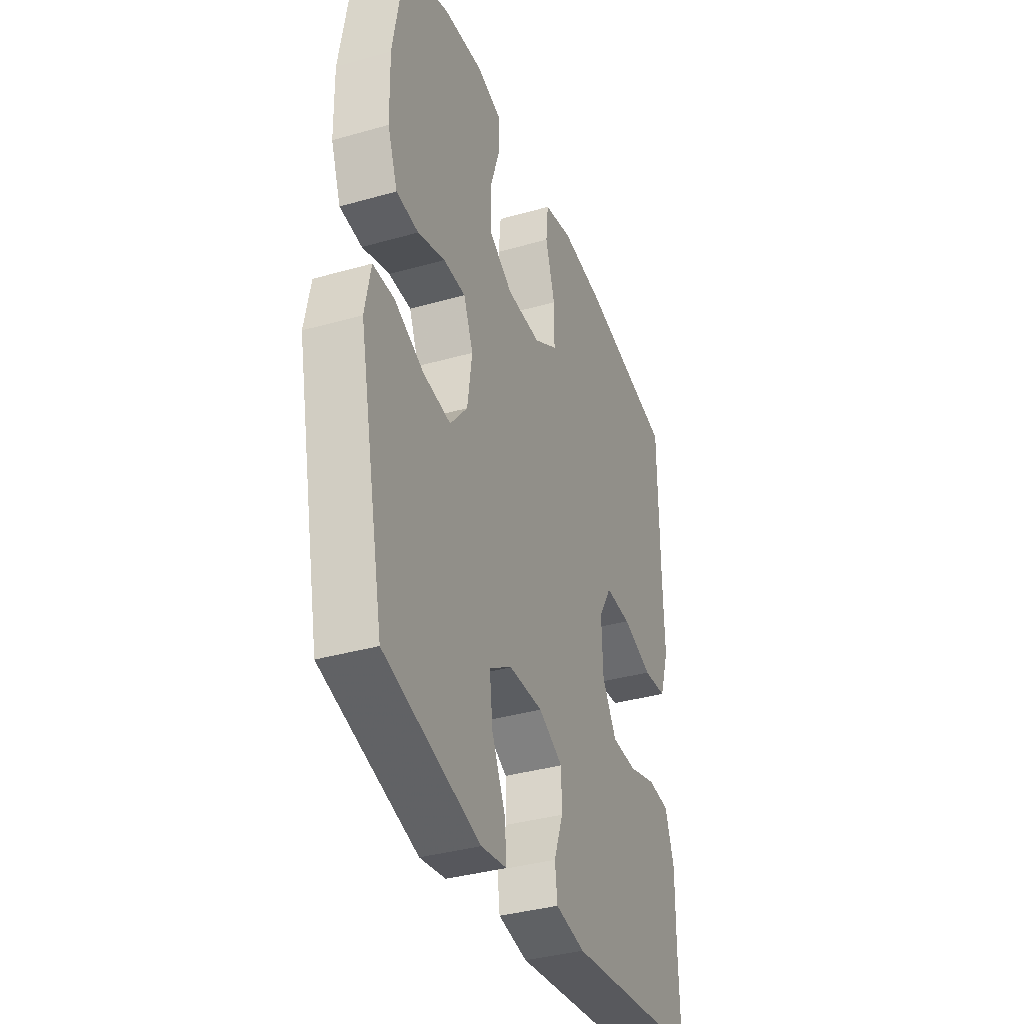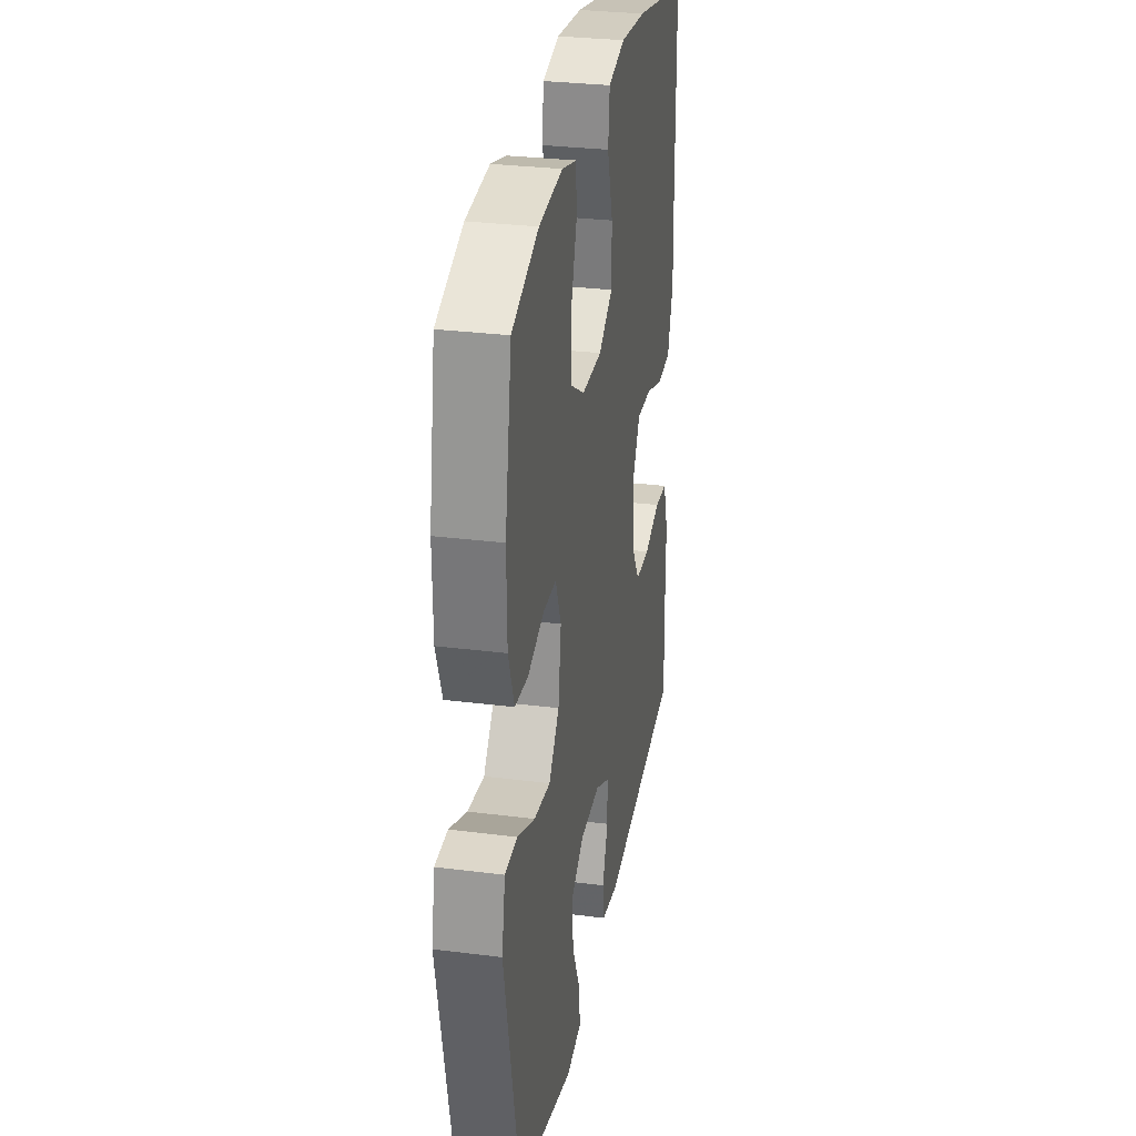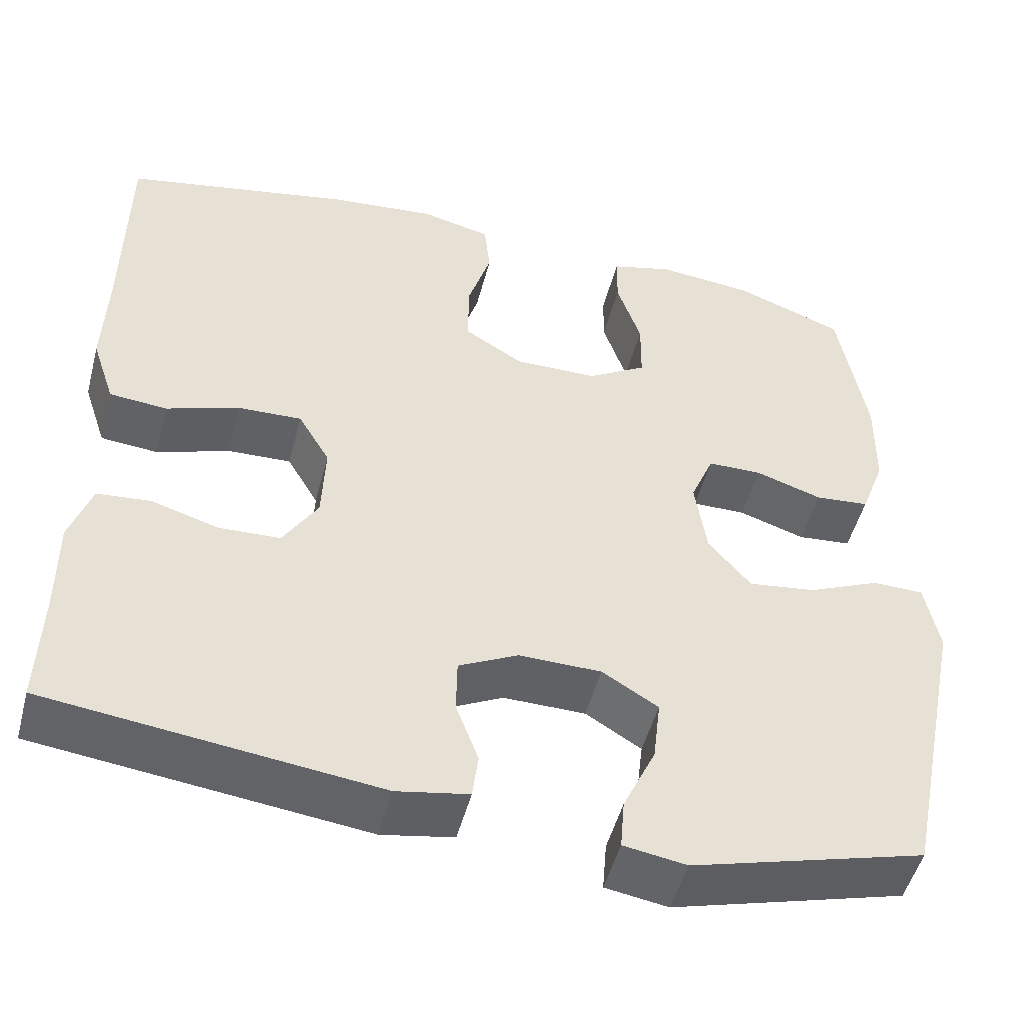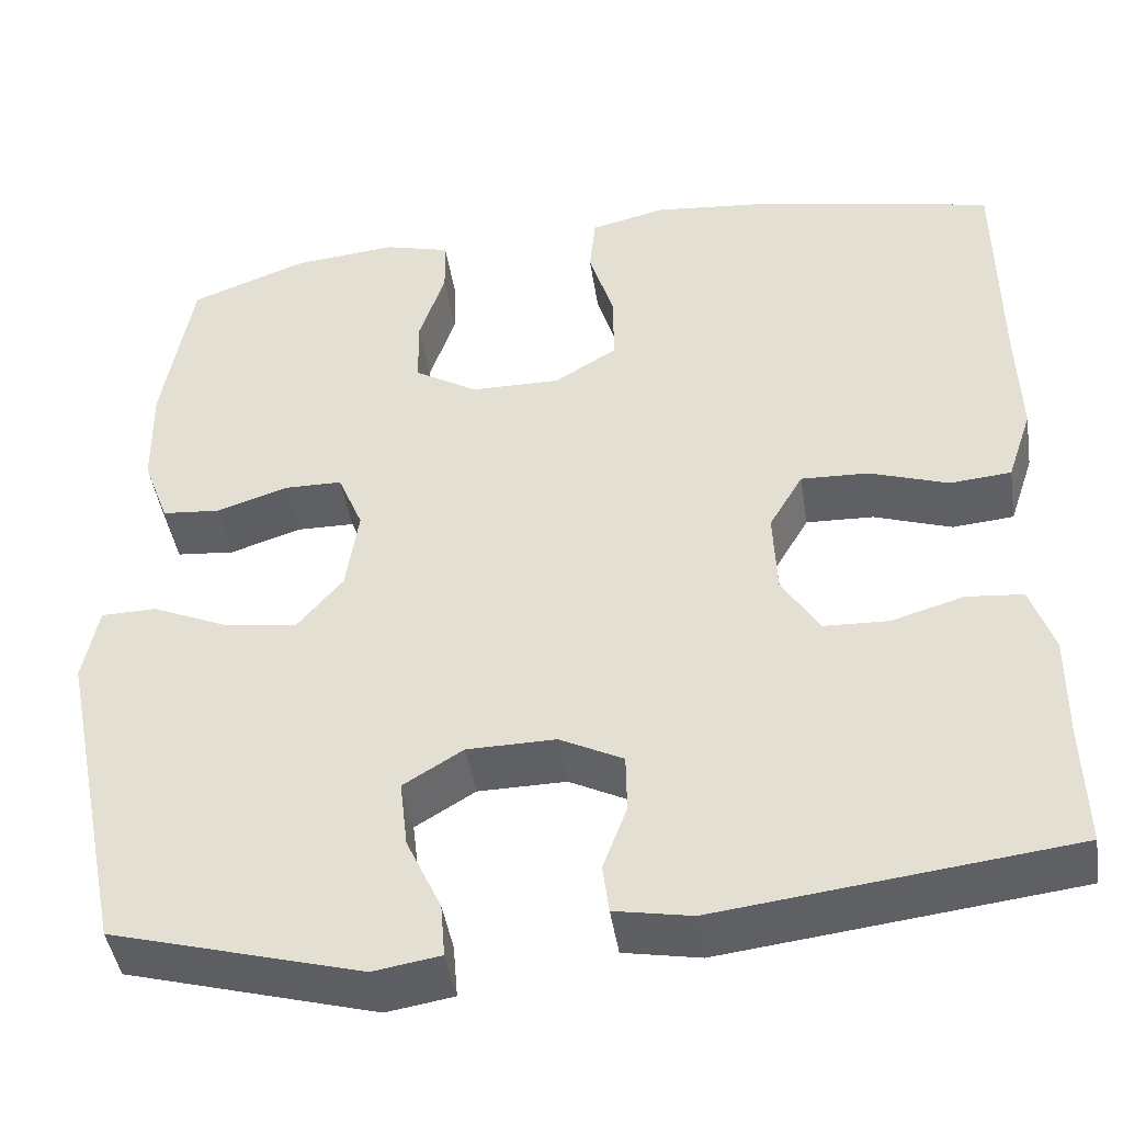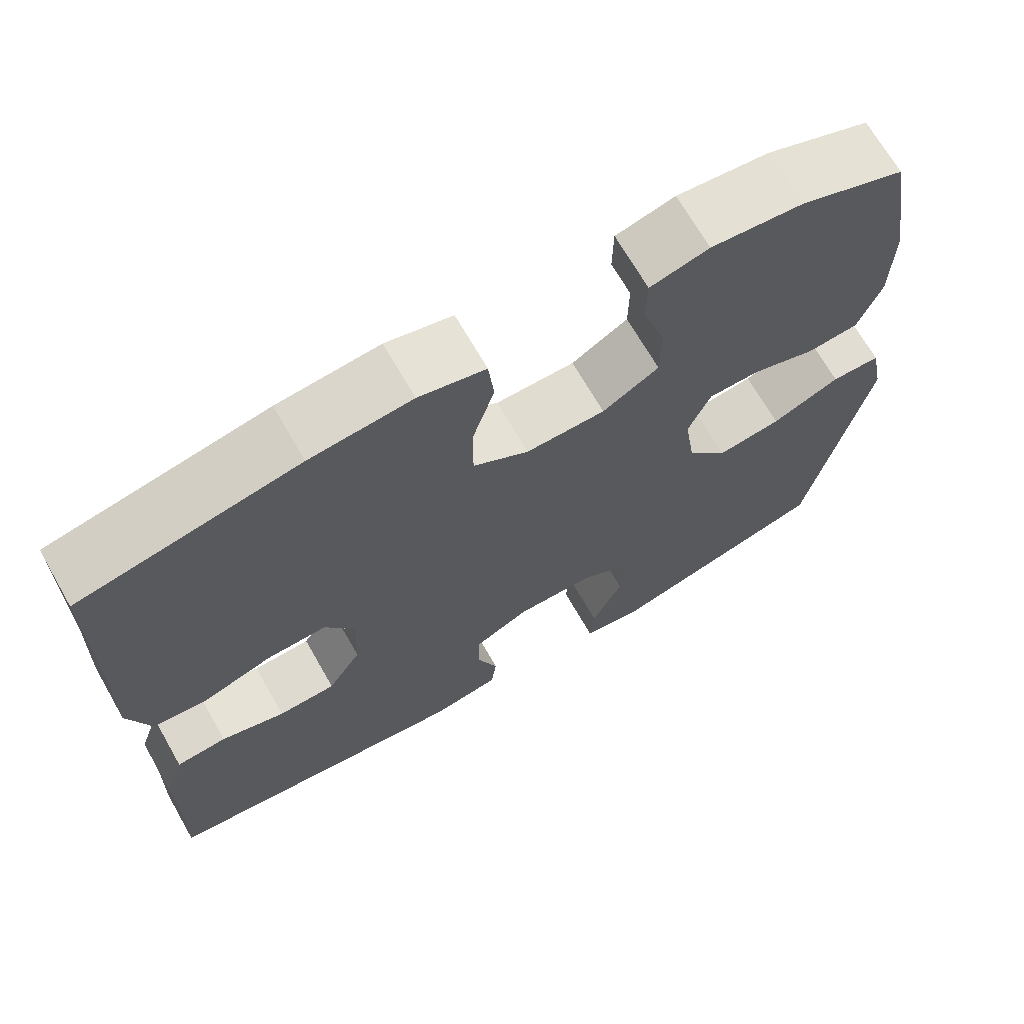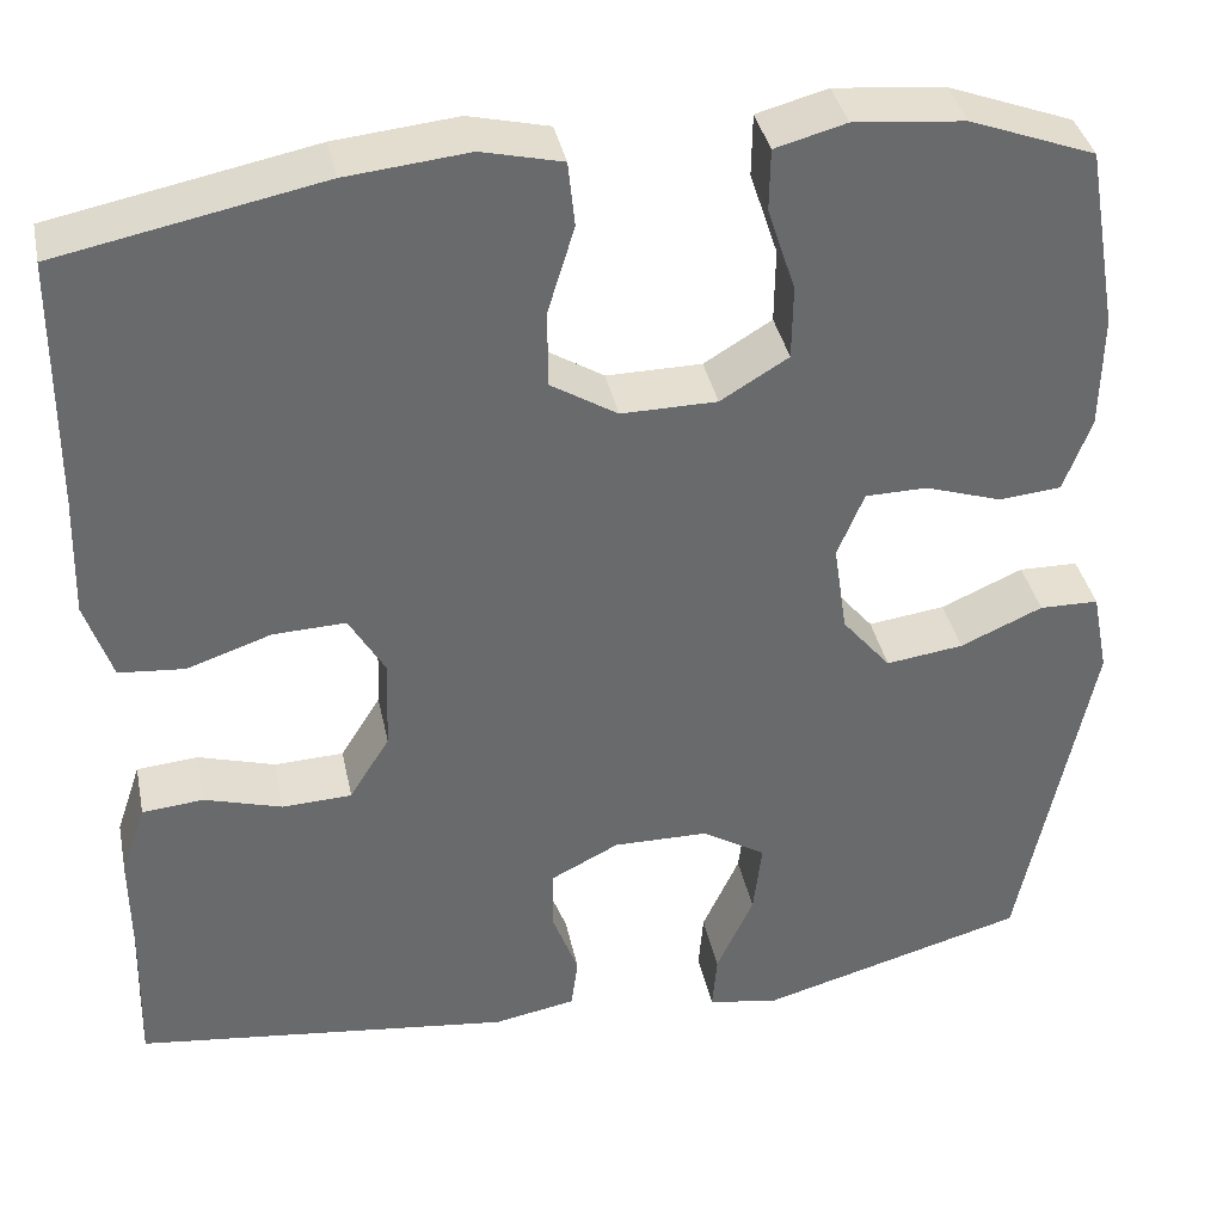
<metadata>
{"format":"obj","ext":"obj","renderer":"f3d","projection":"perspective","resolution":1024,"background":"white","views":[{"elev":-36.5,"azim":-69.6,"up":"+Z"},{"elev":30.0,"azim":-79.5,"up":"+Z"},{"elev":-50.0,"azim":165.4,"up":"+Z"},{"elev":-44.5,"azim":8.8,"up":"+Z"},{"elev":69.0,"azim":150.2,"up":"+Z"},{"elev":37.5,"azim":168.4,"up":"+Z"}]}
</metadata>
<code>
v -0.5 0.07 0.5
v -0.369 0.07 0.549
v -0.253 0.07 0.56
v -0.179 0.07 0.54
v -0.178 0.07 0.475
v -0.207 0.07 0.387
v -0.206 0.07 0.309
v -0.135 0.07 0.266
v -0.035 0.07 0.265
v 0.035 0.07 0.308
v 0.035 0.07 0.389
v 0.007 0.07 0.48
v 0.014 0.07 0.548
v 0.098 0.07 0.568
v 0.226 0.07 0.555
v 0.5 0.07 0.5
v 0.502 0.07 0.234
v 0.506 0.07 0.107
v 0.478 0.07 0.023
v 0.409 0.07 0.017
v 0.321 0.07 0.047
v 0.245 0.07 0.05
v 0.207 0.07 -0.015
v 0.211 0.07 -0.111
v 0.253 0.07 -0.179
v 0.326 0.07 -0.182
v 0.407 0.07 -0.158
v 0.471 0.07 -0.164
v 0.497 0.07 -0.241
v 0.496 0.07 -0.358
v 0.5 0.07 -0.5
v 0.105 0.07 -0.547
v 0.019 0.07 -0.531
v 0.012 0.07 -0.476
v 0.039 0.07 -0.403
v 0.038 0.07 -0.337
v -0.033 0.07 -0.301
v -0.132 0.07 -0.302
v -0.199 0.07 -0.343
v -0.19 0.07 -0.42
v -0.151 0.07 -0.505
v -0.146 0.07 -0.566
v -0.221 0.07 -0.578
v -0.5 0.07 -0.5
v -0.575 0.07 -0.133
v -0.558 0.07 -0.046
v -0.496 0.07 -0.045
v -0.41 0.07 -0.083
v -0.329 0.07 -0.094
v -0.278 0.07 -0.033
v -0.264 0.07 0.062
v -0.292 0.07 0.13
v -0.357 0.07 0.131
v -0.437 0.07 0.105
v -0.502 0.07 0.111
v -0.531 0.07 0.189
v -0.533 0.07 0.308
v -0.5 0 0.5
v -0.369 0 0.549
v -0.253 0 0.56
v -0.179 0 0.54
v -0.178 0 0.475
v -0.207 0 0.387
v -0.206 0 0.309
v -0.135 0 0.266
v -0.035 0 0.265
v 0.035 0 0.308
v 0.035 0 0.389
v 0.007 0 0.48
v 0.014 0 0.548
v 0.098 0 0.568
v 0.226 0 0.555
v 0.5 0 0.5
v 0.502 0 0.234
v 0.506 0 0.107
v 0.478 0 0.023
v 0.409 0 0.017
v 0.321 0 0.047
v 0.245 0 0.05
v 0.207 0 -0.015
v 0.211 0 -0.111
v 0.253 0 -0.179
v 0.326 0 -0.182
v 0.407 0 -0.158
v 0.471 0 -0.164
v 0.497 0 -0.241
v 0.496 0 -0.358
v 0.5 0 -0.5
v 0.105 0 -0.547
v 0.019 0 -0.531
v 0.012 0 -0.476
v 0.039 0 -0.403
v 0.038 0 -0.337
v -0.033 0 -0.301
v -0.132 0 -0.302
v -0.199 0 -0.343
v -0.19 0 -0.42
v -0.151 0 -0.505
v -0.146 0 -0.566
v -0.221 0 -0.578
v -0.5 0 -0.5
v -0.575 0 -0.133
v -0.558 0 -0.046
v -0.496 0 -0.045
v -0.41 0 -0.083
v -0.329 0 -0.094
v -0.278 0 -0.033
v -0.264 0 0.062
v -0.292 0 0.13
v -0.357 0 0.131
v -0.437 0 0.105
v -0.502 0 0.111
v -0.531 0 0.189
v -0.533 0 0.308
f 53 54 55 56
f 52 53 56 57
f 45 46 47 48
f 45 48 49
f 44 45 49
f 43 44 49 50
f 40 41 42 43
f 39 40 43 50
f 32 33 34 35
f 30 31 32 35
f 30 35 36
f 29 30 36 37
f 26 27 28 29
f 25 26 29 37
f 18 19 20 21
f 17 18 21 22
f 16 17 22
f 15 16 22 23
f 11 12 13 14
f 10 11 14 15
f 3 4 5 6
f 3 6 7
f 2 3 7
f 52 57 1 2
f 51 52 2 7
f 38 39 50 51
f 38 51 7 8
f 24 25 37 38
f 23 24 38 8
f 10 15 23
f 9 10 23
f 8 9 23
f 113 112 111 110
f 114 113 110 109
f 105 104 103 102
f 106 105 102
f 106 102 101
f 107 106 101 100
f 100 99 98 97
f 107 100 97 96
f 92 91 90 89
f 92 89 88 87
f 93 92 87
f 94 93 87 86
f 86 85 84 83
f 94 86 83 82
f 78 77 76 75
f 79 78 75 74
f 79 74 73
f 80 79 73 72
f 71 70 69 68
f 72 71 68 67
f 63 62 61 60
f 64 63 60
f 64 60 59
f 59 58 114 109
f 64 59 109 108
f 108 107 96 95
f 65 64 108 95
f 95 94 82 81
f 65 95 81 80
f 80 72 67
f 80 67 66
f 80 66 65
f 1 58 59 2
f 2 59 60 3
f 3 60 61 4
f 4 61 62 5
f 5 62 63 6
f 6 63 64 7
f 7 64 65 8
f 8 65 66 9
f 9 66 67 10
f 10 67 68 11
f 11 68 69 12
f 12 69 70 13
f 13 70 71 14
f 14 71 72 15
f 15 72 73 16
f 16 73 74 17
f 17 74 75 18
f 18 75 76 19
f 19 76 77 20
f 20 77 78 21
f 21 78 79 22
f 22 79 80 23
f 23 80 81 24
f 24 81 82 25
f 25 82 83 26
f 26 83 84 27
f 27 84 85 28
f 28 85 86 29
f 29 86 87 30
f 30 87 88 31
f 31 88 89 32
f 32 89 90 33
f 33 90 91 34
f 34 91 92 35
f 35 92 93 36
f 36 93 94 37
f 37 94 95 38
f 38 95 96 39
f 39 96 97 40
f 40 97 98 41
f 41 98 99 42
f 42 99 100 43
f 43 100 101 44
f 44 101 102 45
f 45 102 103 46
f 46 103 104 47
f 47 104 105 48
f 48 105 106 49
f 49 106 107 50
f 50 107 108 51
f 51 108 109 52
f 52 109 110 53
f 53 110 111 54
f 54 111 112 55
f 55 112 113 56
f 56 113 114 57
f 57 114 58 1

</code>
